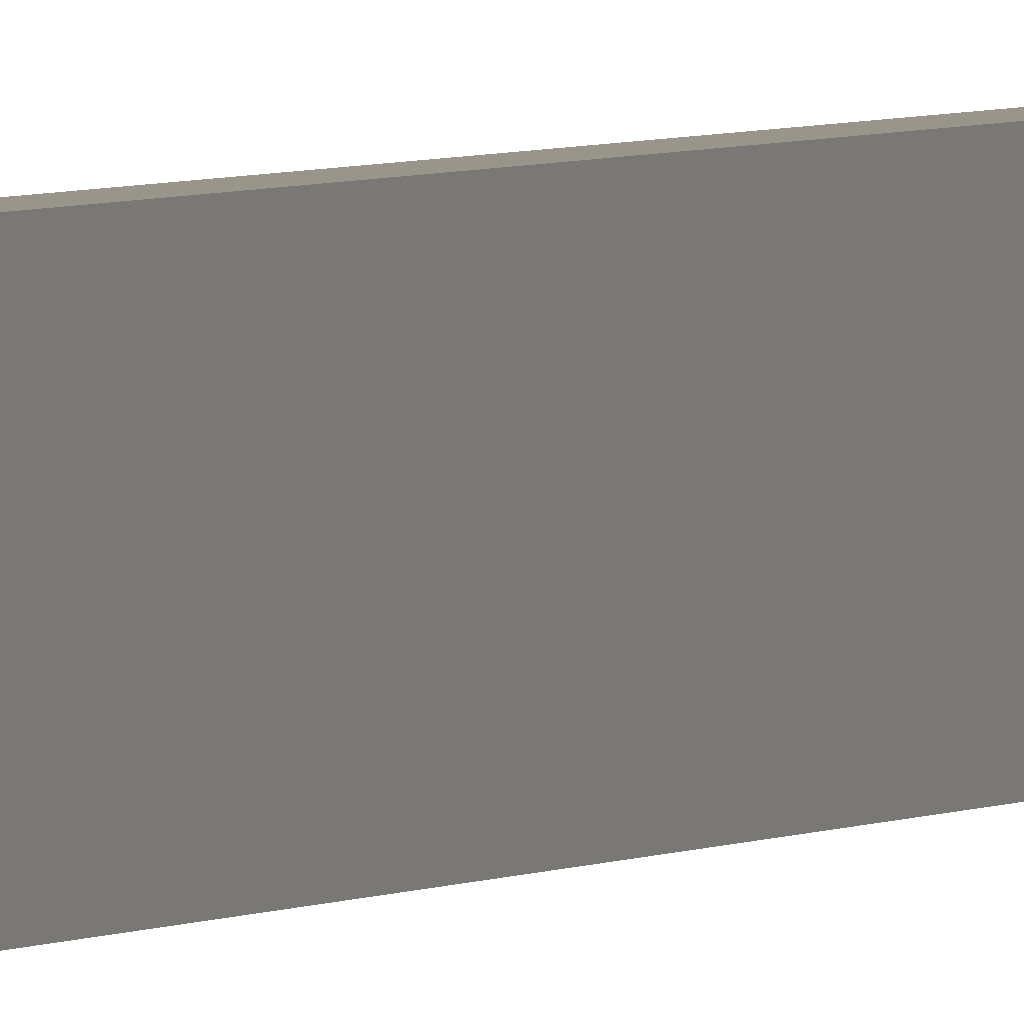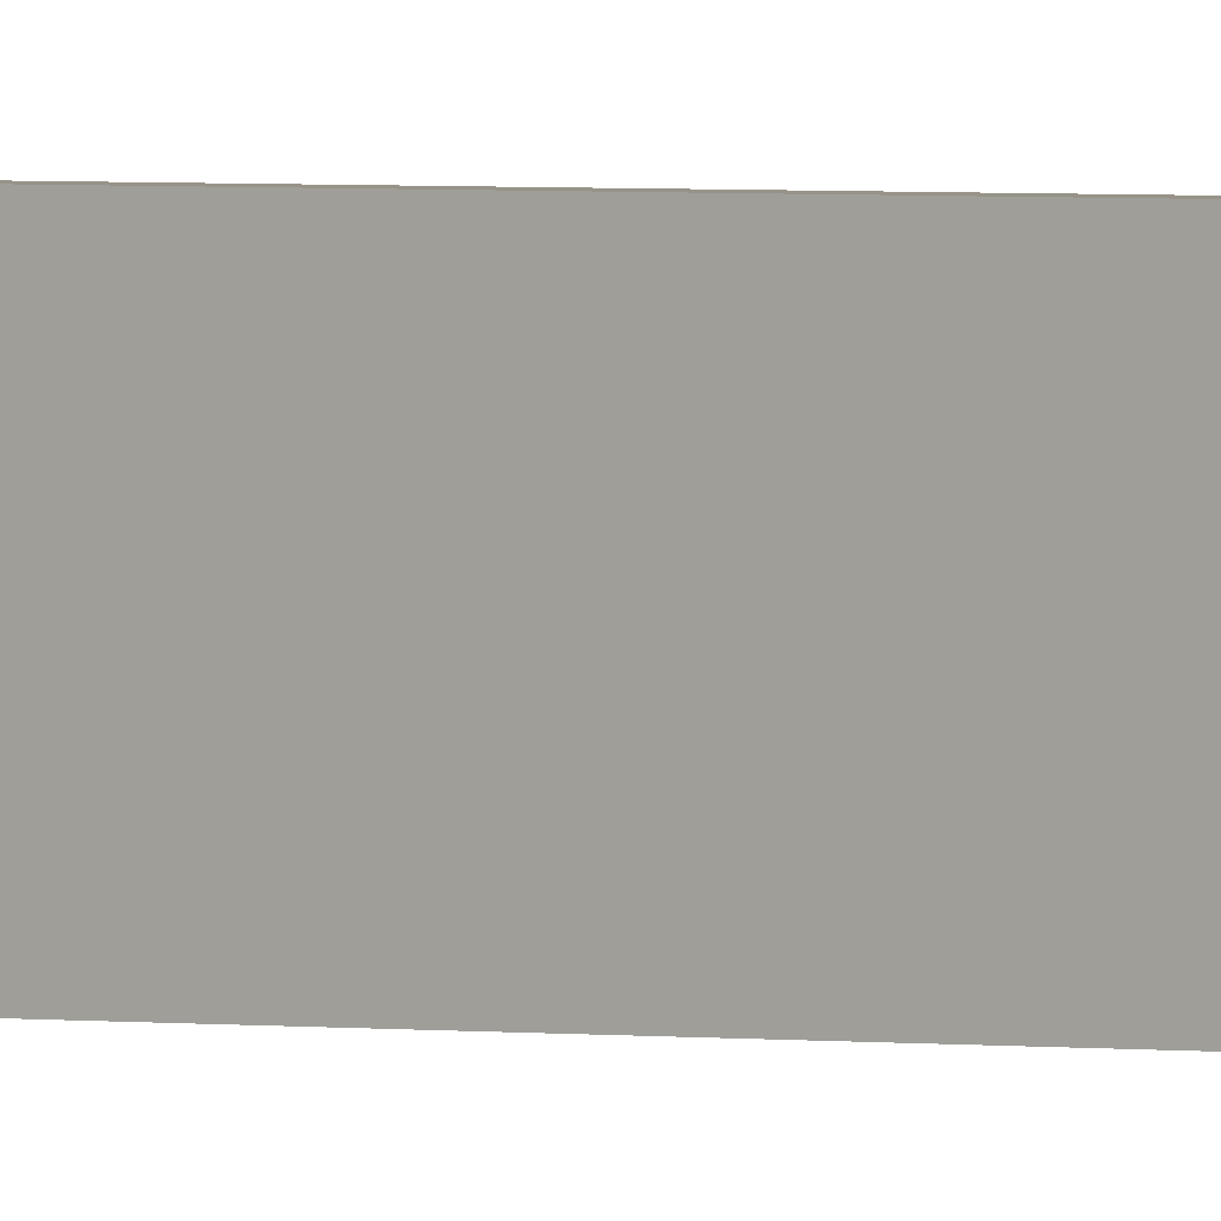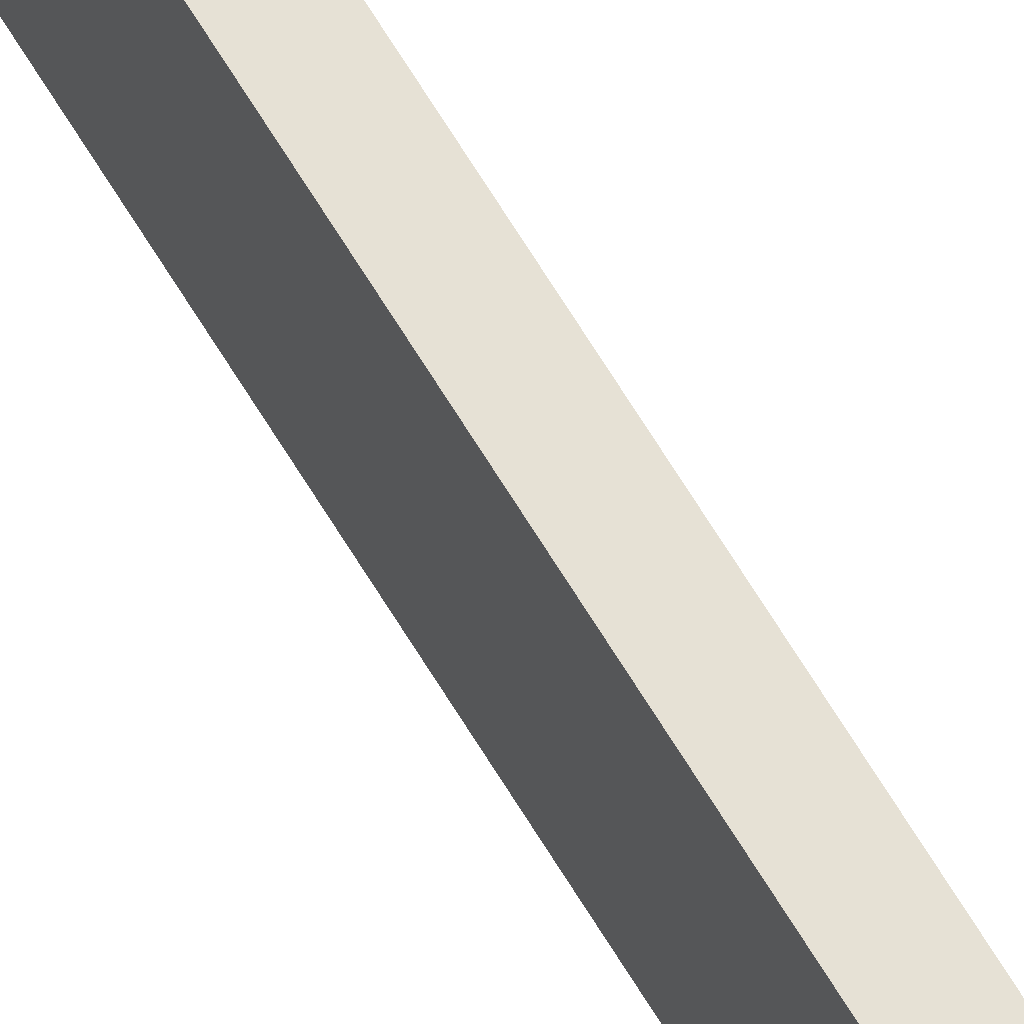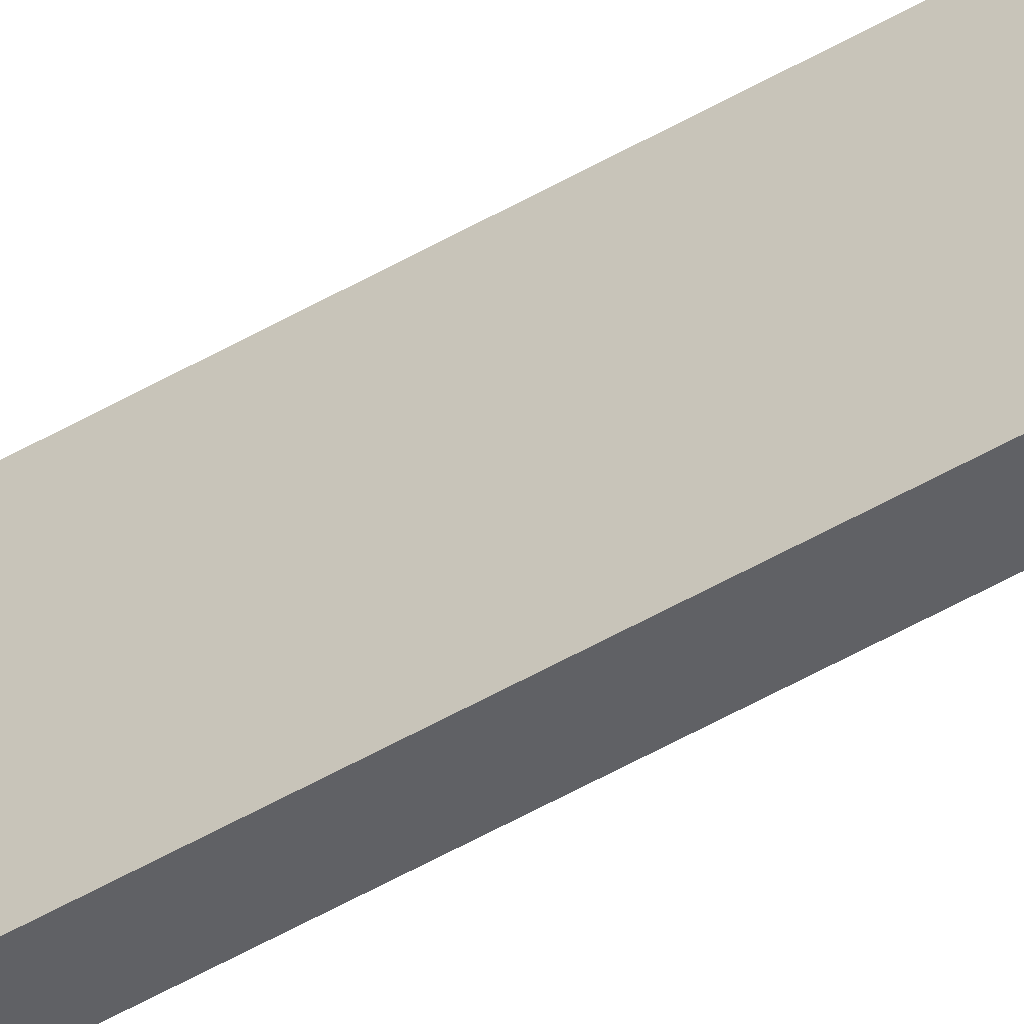
<metadata>
{"format":"obj","ext":"obj","renderer":"f3d","projection":"perspective","resolution":1024,"background":"white","views":[{"elev":2.2,"azim":18.2,"up":"+Z"},{"elev":1.4,"azim":-51.0,"up":"+Z"},{"elev":64.8,"azim":-30.8,"up":"+Z"},{"elev":-47.2,"azim":123.9,"up":"+Z"}]}
</metadata>
<code>
o Group69/mesh131/mesh131-geometry#mesh131-geometry
v 0.3272 -0.5383 -0.09118
v 0.3272 0.329 -0.122
v 0.3272 -0.5383 -0.122
v 0.3272 0.329 -0.09118
v 0.3339 -0.5383 -0.122
v 0.3339 0.329 -0.09118
v 0.3339 0.329 -0.122
v 0.3339 -0.5383 -0.09118
f 1 2 3
f 2 1 4
f 3 2 1
f 4 1 2
f 2 5 3
f 3 5 2
f 5 1 3
f 3 1 5
f 1 6 4
f 4 6 1
f 6 2 4
f 4 2 6
f 5 2 7
f 7 2 5
f 1 5 8
f 8 5 1
f 6 1 8
f 8 1 6
f 2 6 7
f 7 6 2
f 6 5 7
f 7 5 6
f 5 6 8
f 8 6 5

</code>
